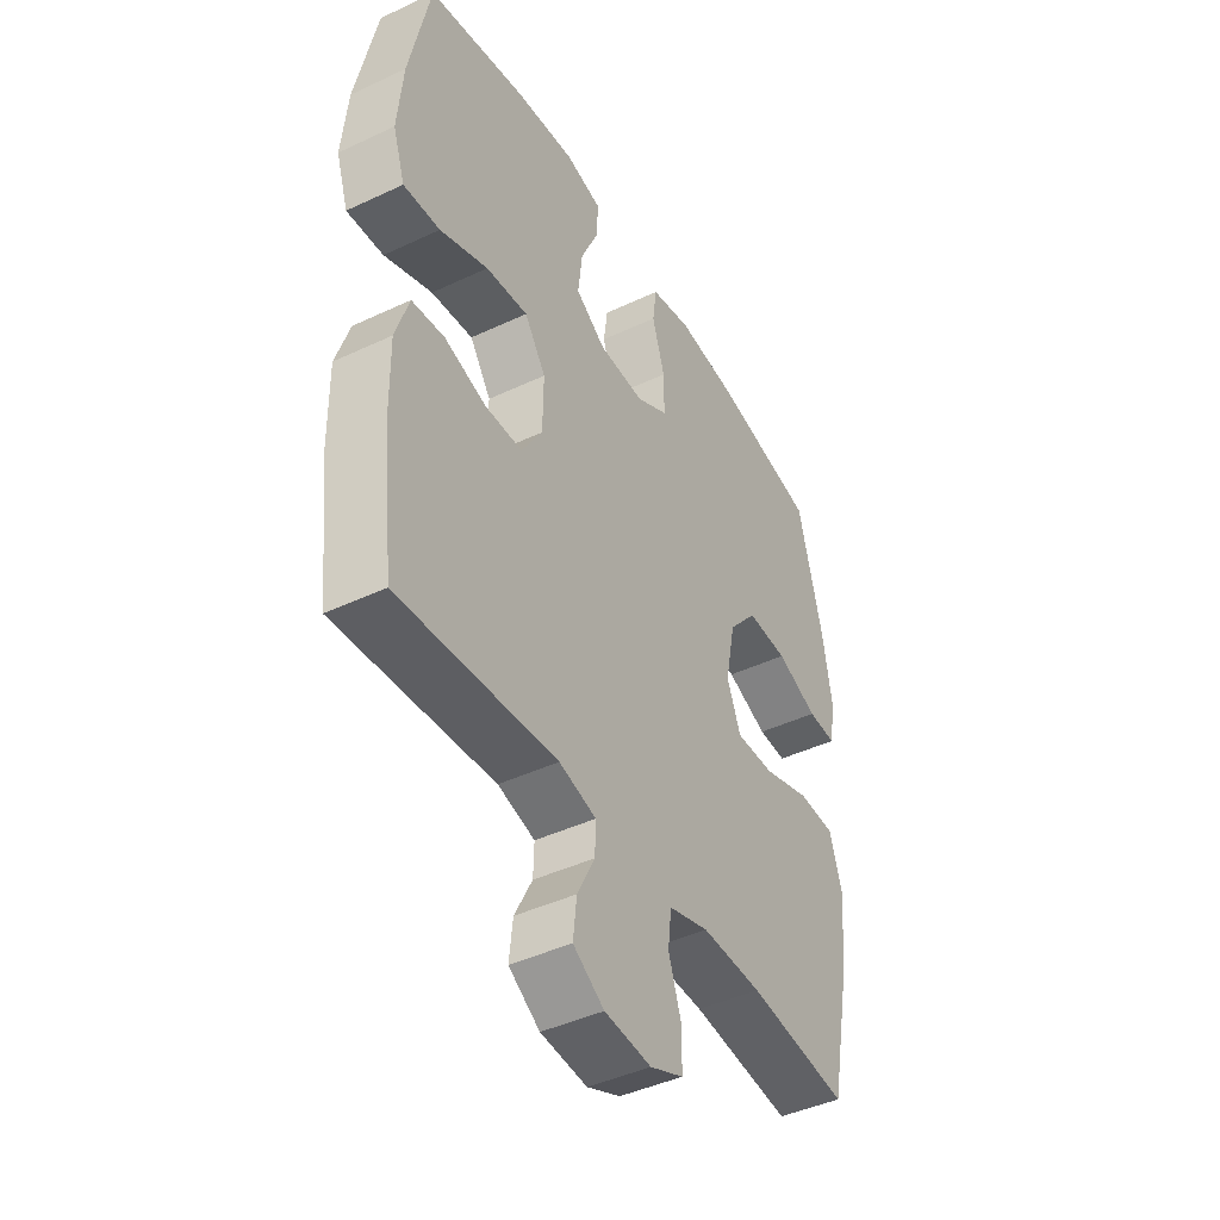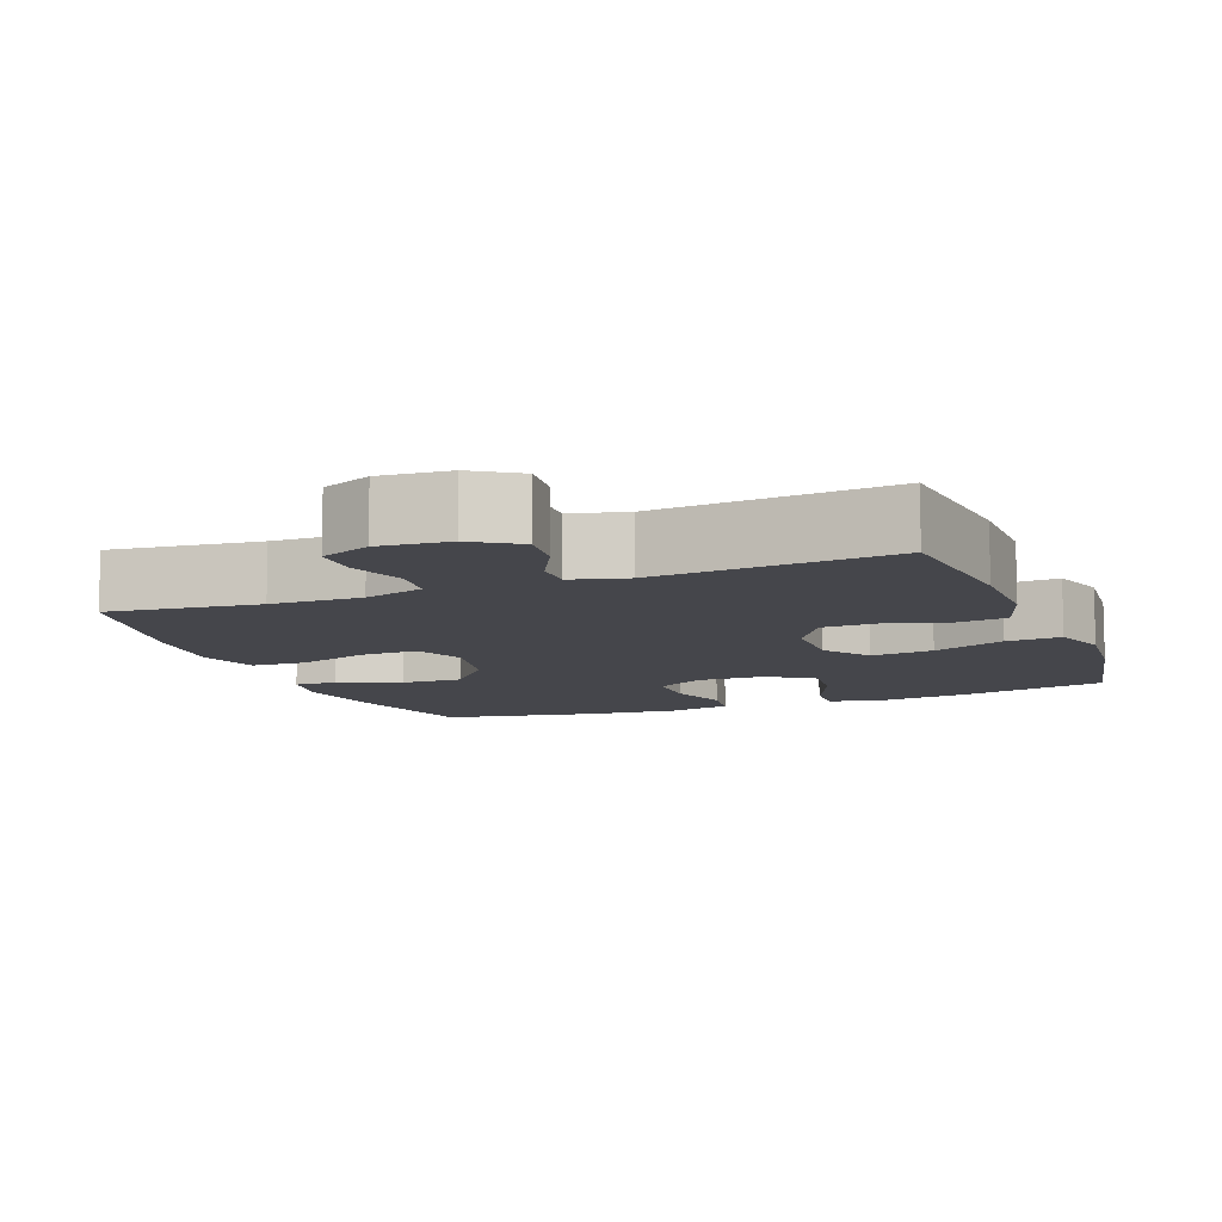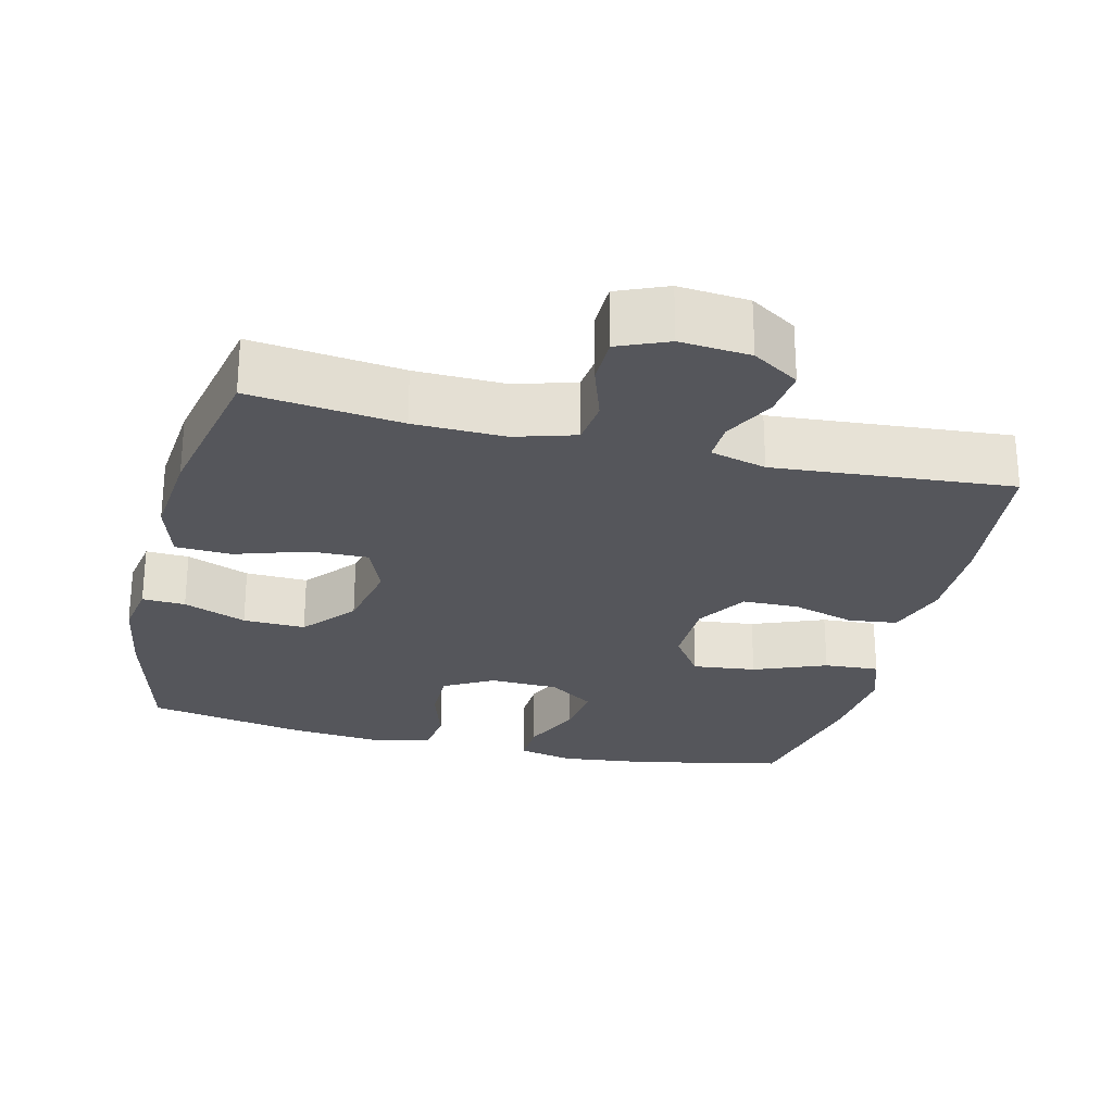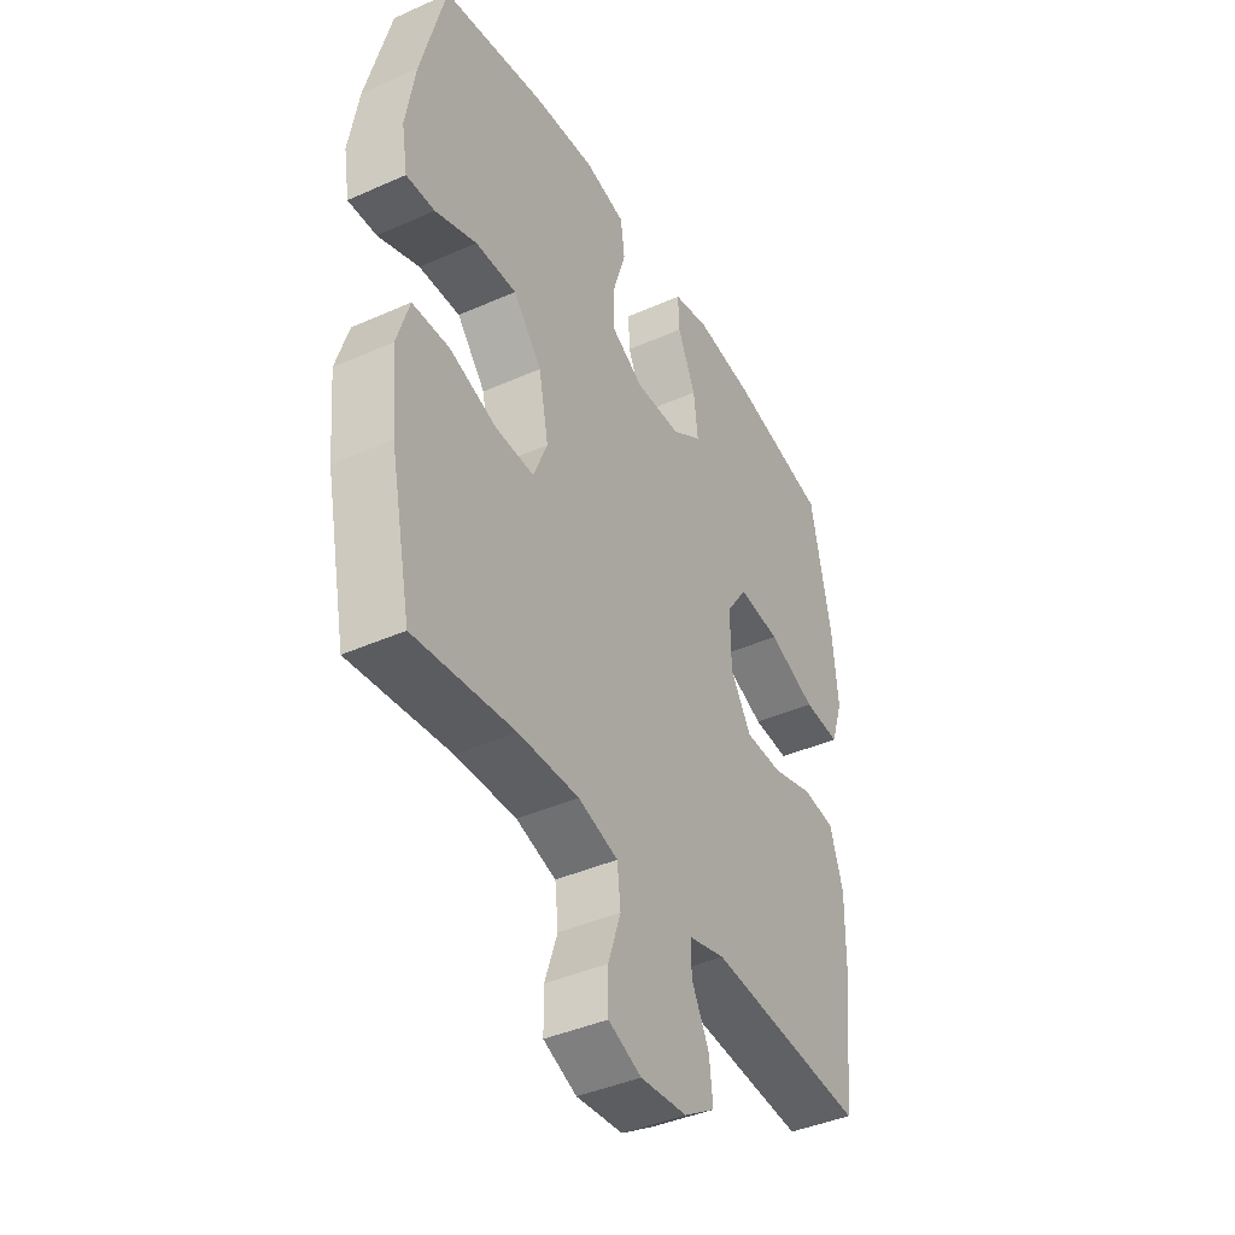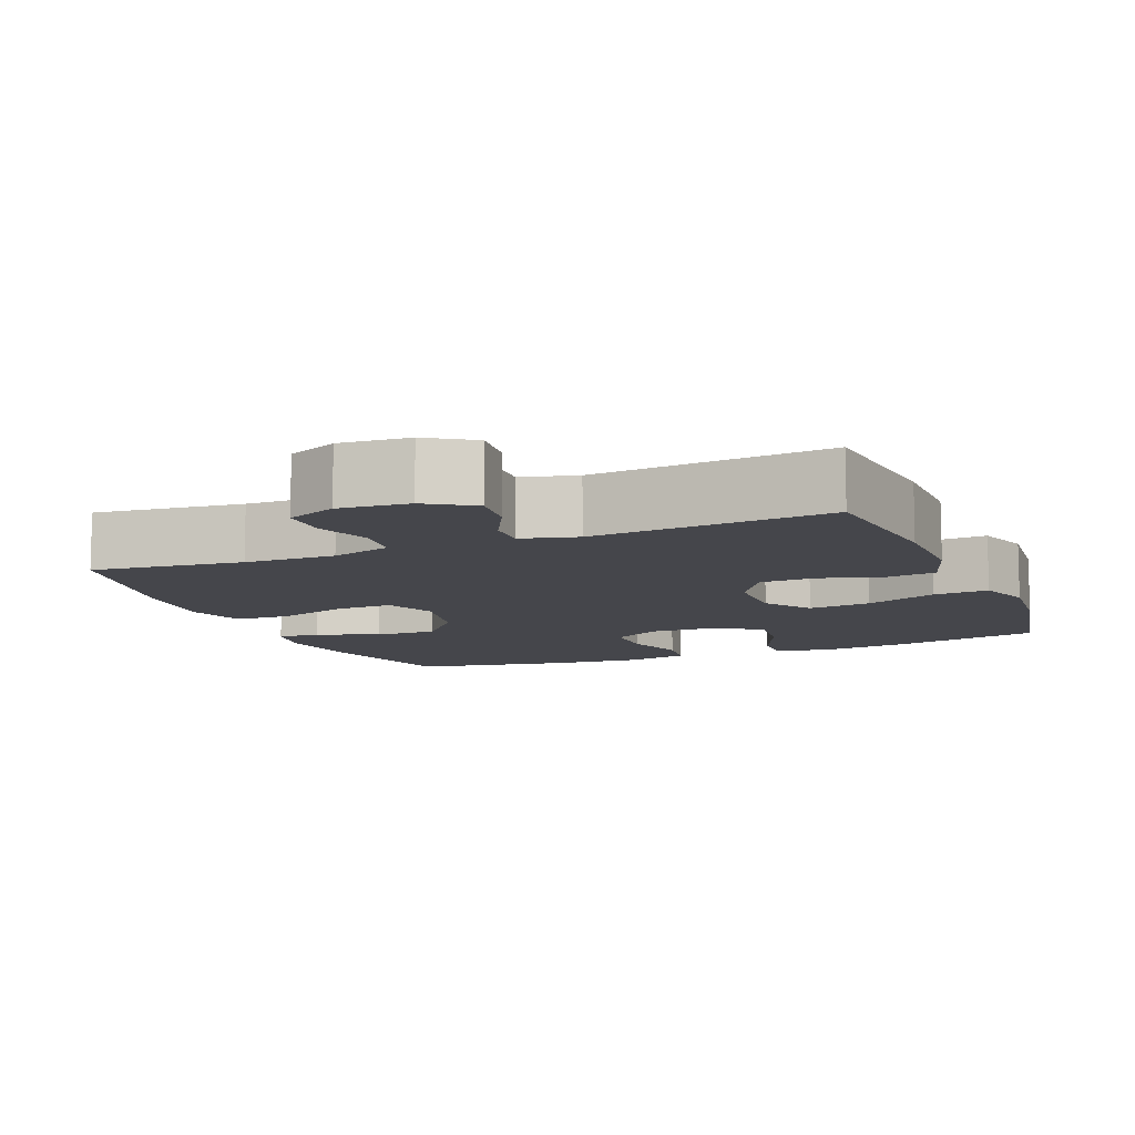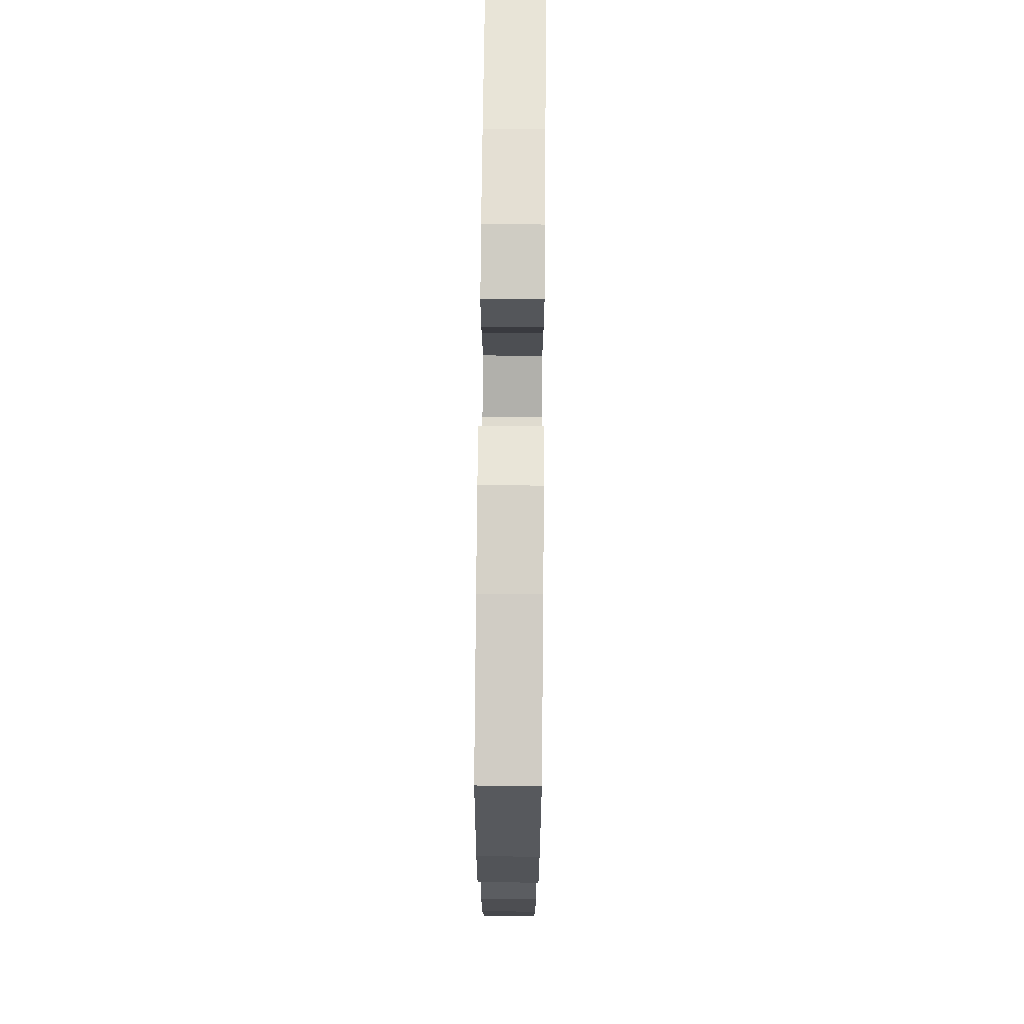
<metadata>
{"format":"obj","ext":"obj","renderer":"f3d","projection":"perspective","resolution":1024,"background":"white","views":[{"elev":-43.6,"azim":-61.0,"up":"+Z"},{"elev":-10.0,"azim":-158.8,"up":"+Y"},{"elev":-26.2,"azim":166.2,"up":"+Y"},{"elev":-41.2,"azim":118.4,"up":"+Z"},{"elev":-10.0,"azim":-157.7,"up":"+Y"},{"elev":72.1,"azim":-89.5,"up":"+Z"}]}
</metadata>
<code>
o path5438
v 0.2796 0.0375 0.5634
v 0.1495 0.0375 0.5756
v 0.06283 0.0375 0.5564
v 0.05419 0.0375 0.4927
v 0.08092 0.0375 0.4074
v 0.08105 0.0375 0.3325
v 0.01306 0.0375 0.2942
v -0.08293 0.0375 0.297
v -0.1464 0.0375 0.34
v -0.1375 0.0375 0.4169
v -0.09972 0.0375 0.5019
v -0.0973 0.0375 0.5639
v -0.1748 0.0375 0.5809
v -0.298 0.0375 0.5665
v -0.506 0.0375 0.5228
v -0.5493 0.0375 0.3142
v -0.5607 0.0375 0.1912
v -0.5353 0.0375 0.115
v -0.4583 0.0375 0.1199
v -0.3569 0.0375 0.1603
v -0.2685 0.0375 0.1703
v -0.2236 0.0375 0.1053
v -0.2252 0.0375 0.006128
v -0.2693 0.0375 -0.06499
v -0.3476 0.0375 -0.06667
v -0.4354 0.0375 -0.04052
v -0.5038 0.0375 -0.04893
v -0.5318 0.0375 -0.1349
v -0.5302 0.0375 -0.2642
v -0.506 0.0375 -0.4792
v -0.1736 0.0375 -0.4516
v -0.09553 0.0375 -0.4722
v -0.0972 0.0375 -0.5267
v -0.134 0.0375 -0.5989
v -0.1414 0.0375 -0.6658
v -0.07602 0.0375 -0.7076
v 0.02204 0.0375 -0.7162
v 0.09175 0.0375 -0.6868
v 0.09255 0.0375 -0.6201
v 0.06573 0.0375 -0.5402
v 0.07305 0.0375 -0.4767
v 0.1572 0.0375 -0.4514
v 0.2842 0.0375 -0.4543
v 0.4957 0.0375 -0.4792
v 0.5405 0.0375 -0.2615
v 0.5525 0.0375 -0.1315
v 0.5268 0.0375 -0.04735
v 0.4489 0.0375 -0.04418
v 0.3488 0.0375 -0.0765
v 0.2678 0.0375 -0.07864
v 0.2385 0.0375 -0.006544
v 0.2592 0.0375 0.09743
v 0.3197 0.0375 0.1693
v 0.4066 0.0375 0.1666
v 0.4944 0.0375 0.1319
v 0.5544 0.0375 0.1293
v 0.567 0.0375 0.2037
v 0.5474 0.0375 0.3223
v 0.4957 0.0375 0.5228
v 0.2796 -0.0375 0.5634
v 0.1495 -0.0375 0.5756
v 0.06283 -0.0375 0.5564
v 0.05419 -0.0375 0.4927
v 0.08092 -0.0375 0.4074
v 0.08105 -0.0375 0.3325
v 0.01306 -0.0375 0.2942
v -0.08293 -0.0375 0.297
v -0.1464 -0.0375 0.34
v -0.1375 -0.0375 0.4169
v -0.09972 -0.0375 0.5019
v -0.0973 -0.0375 0.5639
v -0.1748 -0.0375 0.5809
v -0.298 -0.0375 0.5665
v -0.506 -0.0375 0.5228
v -0.5493 -0.0375 0.3142
v -0.5607 -0.0375 0.1912
v -0.5353 -0.0375 0.115
v -0.4583 -0.0375 0.1199
v -0.3569 -0.0375 0.1603
v -0.2685 -0.0375 0.1703
v -0.2236 -0.0375 0.1053
v -0.2252 -0.0375 0.006128
v -0.2693 -0.0375 -0.06499
v -0.3476 -0.0375 -0.06667
v -0.4354 -0.0375 -0.04052
v -0.5038 -0.0375 -0.04893
v -0.5318 -0.0375 -0.1349
v -0.5302 -0.0375 -0.2642
v -0.506 -0.0375 -0.4792
v -0.1736 -0.0375 -0.4516
v -0.09553 -0.0375 -0.4722
v -0.0972 -0.0375 -0.5267
v -0.134 -0.0375 -0.5989
v -0.1414 -0.0375 -0.6658
v -0.07602 -0.0375 -0.7076
v 0.02204 -0.0375 -0.7162
v 0.09175 -0.0375 -0.6868
v 0.09255 -0.0375 -0.6201
v 0.06573 -0.0375 -0.5402
v 0.07305 -0.0375 -0.4767
v 0.1572 -0.0375 -0.4514
v 0.2842 -0.0375 -0.4543
v 0.4957 -0.0375 -0.4792
v 0.5405 -0.0375 -0.2615
v 0.5525 -0.0375 -0.1315
v 0.5268 -0.0375 -0.04735
v 0.4489 -0.0375 -0.04418
v 0.3488 -0.0375 -0.0765
v 0.2678 -0.0375 -0.07864
v 0.2385 -0.0375 -0.006544
v 0.2592 -0.0375 0.09743
v 0.3197 -0.0375 0.1693
v 0.4066 -0.0375 0.1666
v 0.4944 -0.0375 0.1319
v 0.5544 -0.0375 0.1293
v 0.567 -0.0375 0.2037
v 0.5474 -0.0375 0.3223
v 0.4957 -0.0375 0.5228
v -0.5493 0.0375 0.3142
v -0.5607 0.0375 0.1912
v -0.5353 0.0375 0.115
v -0.5353 0.0375 0.115
v -0.4583 0.0375 0.1199
v -0.5038 0.0375 -0.04893
v -0.5038 0.0375 -0.04893
v -0.5318 0.0375 -0.1349
v -0.5302 0.0375 -0.2642
v -0.506 0.0375 0.5228
v -0.506 0.0375 0.5228
v -0.506 0.0375 -0.4792
v -0.506 0.0375 -0.4792
v -0.4354 0.0375 -0.04052
v -0.3569 0.0375 0.1603
v -0.3476 0.0375 -0.06667
v -0.298 0.0375 0.5665
v -0.2685 0.0375 0.1703
v -0.2685 0.0375 0.1703
v -0.2693 0.0375 -0.06499
v -0.1748 0.0375 0.5809
v -0.1736 0.0375 -0.4516
v -0.2252 0.0375 0.006128
v -0.2236 0.0375 0.1053
v -0.0973 0.0375 0.5639
v -0.0973 0.0375 0.5639
v -0.1464 0.0375 0.34
v -0.1464 0.0375 0.34
v -0.1375 0.0375 0.4169
v -0.09553 0.0375 -0.4722
v -0.09553 0.0375 -0.4722
v -0.08293 0.0375 0.297
v -0.134 0.0375 -0.5989
v -0.1414 0.0375 -0.6658
v -0.1414 0.0375 -0.6658
v -0.07602 0.0375 -0.7076
v -0.09972 0.0375 0.5019
v -0.0972 0.0375 -0.5267
v 0.01306 0.0375 0.2942
v 0.02204 0.0375 -0.7162
v 0.08105 0.0375 0.3325
v 0.08105 0.0375 0.3325
v 0.09175 0.0375 -0.6868
v 0.09175 0.0375 -0.6868
v 0.06283 0.0375 0.5564
v 0.06283 0.0375 0.5564
v 0.05419 0.0375 0.4927
v 0.08092 0.0375 0.4074
v 0.1495 0.0375 0.5756
v 0.06573 0.0375 -0.5402
v 0.07305 0.0375 -0.4767
v 0.07305 0.0375 -0.4767
v 0.09255 0.0375 -0.6201
v 0.1572 0.0375 -0.4514
v 0.2796 0.0375 0.5634
v 0.2842 0.0375 -0.4543
v 0.2385 0.0375 -0.006544
v 0.2592 0.0375 0.09743
v 0.2678 0.0375 -0.07864
v 0.2678 0.0375 -0.07864
v 0.3197 0.0375 0.1693
v 0.3488 0.0375 -0.0765
v 0.4066 0.0375 0.1666
v 0.4489 0.0375 -0.04418
v 0.4944 0.0375 0.1319
v 0.5268 0.0375 -0.04735
v 0.5268 0.0375 -0.04735
v 0.4957 0.0375 0.5228
v 0.4957 0.0375 0.5228
v 0.4957 0.0375 -0.4792
v 0.4957 0.0375 -0.4792
v 0.5544 0.0375 0.1293
v 0.5544 0.0375 0.1293
v 0.5405 0.0375 -0.2615
v 0.5474 0.0375 0.3223
v 0.5525 0.0375 -0.1315
v 0.567 0.0375 0.2037
v -0.5493 -0.0375 0.3142
v -0.5607 -0.0375 0.1912
v -0.5353 -0.0375 0.115
v -0.5353 -0.0375 0.115
v -0.4583 -0.0375 0.1199
v -0.5038 -0.0375 -0.04893
v -0.5038 -0.0375 -0.04893
v -0.5318 -0.0375 -0.1349
v -0.5302 -0.0375 -0.2642
v -0.506 -0.0375 0.5228
v -0.506 -0.0375 0.5228
v -0.506 -0.0375 -0.4792
v -0.506 -0.0375 -0.4792
v -0.4354 -0.0375 -0.04052
v -0.3569 -0.0375 0.1603
v -0.3476 -0.0375 -0.06667
v -0.298 -0.0375 0.5665
v -0.2685 -0.0375 0.1703
v -0.2685 -0.0375 0.1703
v -0.2693 -0.0375 -0.06499
v -0.1748 -0.0375 0.5809
v -0.1736 -0.0375 -0.4516
v -0.2252 -0.0375 0.006128
v -0.2236 -0.0375 0.1053
v -0.0973 -0.0375 0.5639
v -0.0973 -0.0375 0.5639
v -0.1464 -0.0375 0.34
v -0.1464 -0.0375 0.34
v -0.1375 -0.0375 0.4169
v -0.09553 -0.0375 -0.4722
v -0.09553 -0.0375 -0.4722
v -0.08293 -0.0375 0.297
v -0.134 -0.0375 -0.5989
v -0.1414 -0.0375 -0.6658
v -0.1414 -0.0375 -0.6658
v -0.07602 -0.0375 -0.7076
v -0.09972 -0.0375 0.5019
v -0.0972 -0.0375 -0.5267
v 0.01306 -0.0375 0.2942
v 0.02204 -0.0375 -0.7162
v 0.08105 -0.0375 0.3325
v 0.08105 -0.0375 0.3325
v 0.09175 -0.0375 -0.6868
v 0.09175 -0.0375 -0.6868
v 0.06283 -0.0375 0.5564
v 0.06283 -0.0375 0.5564
v 0.05419 -0.0375 0.4927
v 0.08092 -0.0375 0.4074
v 0.1495 -0.0375 0.5756
v 0.06573 -0.0375 -0.5402
v 0.07305 -0.0375 -0.4767
v 0.07305 -0.0375 -0.4767
v 0.09255 -0.0375 -0.6201
v 0.1572 -0.0375 -0.4514
v 0.2796 -0.0375 0.5634
v 0.2842 -0.0375 -0.4543
v 0.2385 -0.0375 -0.006544
v 0.2592 -0.0375 0.09743
v 0.2678 -0.0375 -0.07864
v 0.2678 -0.0375 -0.07864
v 0.3197 -0.0375 0.1693
v 0.3488 -0.0375 -0.0765
v 0.4066 -0.0375 0.1666
v 0.4489 -0.0375 -0.04418
v 0.4944 -0.0375 0.1319
v 0.5268 -0.0375 -0.04735
v 0.5268 -0.0375 -0.04735
v 0.4957 -0.0375 0.5228
v 0.4957 -0.0375 0.5228
v 0.4957 -0.0375 -0.4792
v 0.4957 -0.0375 -0.4792
v 0.5544 -0.0375 0.1293
v 0.5544 -0.0375 0.1293
v 0.5405 -0.0375 -0.2615
v 0.5474 -0.0375 0.3223
v 0.5525 -0.0375 -0.1315
v 0.567 -0.0375 0.2037
f 235 245 231
f 204 217 211
f 216 224 232
f 233 245 225
f 212 224 216
f 254 251 257
f 271 257 269
f 251 254 249
f 219 252 234
f 272 258 260
f 256 258 270
f 231 245 233
f 218 252 219
f 248 235 238
f 218 254 252
f 196 212 205
f 197 200 196
f 236 256 250
f 246 249 254
f 234 252 253
f 259 271 261
f 200 197 198
f 225 246 254
f 219 227 213
f 213 227 222
f 201 203 209
f 203 204 211
f 242 244 240
f 228 231 233
f 270 250 256
f 210 196 200
f 209 203 211
f 269 251 265
f 250 270 263
f 244 243 250
f 211 217 215
f 236 253 256
f 269 257 251
f 207 217 204
f 215 254 218
f 234 253 236
f 222 196 210
f 270 258 272
f 216 232 220
f 257 271 259
f 215 217 225
f 229 231 228
f 272 260 267
f 243 244 242
f 219 234 227
f 213 222 210
f 250 243 236
f 212 196 222
f 215 225 254
f 225 245 246
f 222 224 212
f 245 235 248
f 16 17 76 75
f 17 122 199 76
f 18 19 78 77
f 125 28 87 202
f 28 29 88 87
f 129 16 75 206
f 29 131 208 88
f 26 27 86 85
f 19 20 79 78
f 25 26 85 84
f 14 15 74 73
f 20 137 214 79
f 24 25 84 83
f 13 14 73 72
f 30 31 90 89
f 23 24 83 82
f 21 22 81 80
f 22 23 82 81
f 144 13 72 221
f 146 10 69 223
f 31 149 226 90
f 8 9 68 67
f 34 153 230 93
f 35 36 95 94
f 11 12 71 70
f 10 11 70 69
f 33 34 93 92
f 32 33 92 91
f 7 8 67 66
f 36 37 96 95
f 160 7 66 237
f 37 162 239 96
f 164 4 63 241
f 4 5 64 63
f 2 3 62 61
f 40 170 247 99
f 39 40 99 98
f 38 39 98 97
f 41 42 101 100
f 5 6 65 64
f 1 2 61 60
f 42 43 102 101
f 51 52 111 110
f 178 51 110 255
f 52 53 112 111
f 49 50 109 108
f 53 54 113 112
f 48 49 108 107
f 54 55 114 113
f 185 48 107 262
f 187 1 60 264
f 43 189 266 102
f 55 191 268 114
f 44 45 104 103
f 58 59 118 117
f 46 47 106 105
f 45 46 105 104
f 57 58 117 116
f 56 57 116 115
f 158 154 168
f 127 134 140
f 139 155 147
f 156 148 168
f 135 139 147
f 177 180 174
f 194 192 180
f 174 172 177
f 142 157 175
f 195 183 181
f 179 193 181
f 154 156 168
f 141 142 175
f 171 161 158
f 141 175 177
f 119 128 135
f 120 119 123
f 159 173 179
f 169 177 172
f 157 176 175
f 182 184 194
f 123 121 120
f 148 177 169
f 142 136 150
f 136 145 150
f 124 132 126
f 126 134 127
f 165 163 167
f 151 156 154
f 193 179 173
f 133 123 119
f 132 134 126
f 192 188 174
f 173 186 193
f 167 173 166
f 134 138 140
f 159 179 176
f 192 174 180
f 130 127 140
f 138 141 177
f 157 159 176
f 145 133 119
f 193 195 181
f 139 143 155
f 180 182 194
f 138 148 140
f 152 151 154
f 195 190 183
f 166 165 167
f 142 150 157
f 136 133 145
f 173 159 166
f 135 145 119
f 138 177 148
f 148 169 168
f 145 135 147
f 168 171 158

</code>
